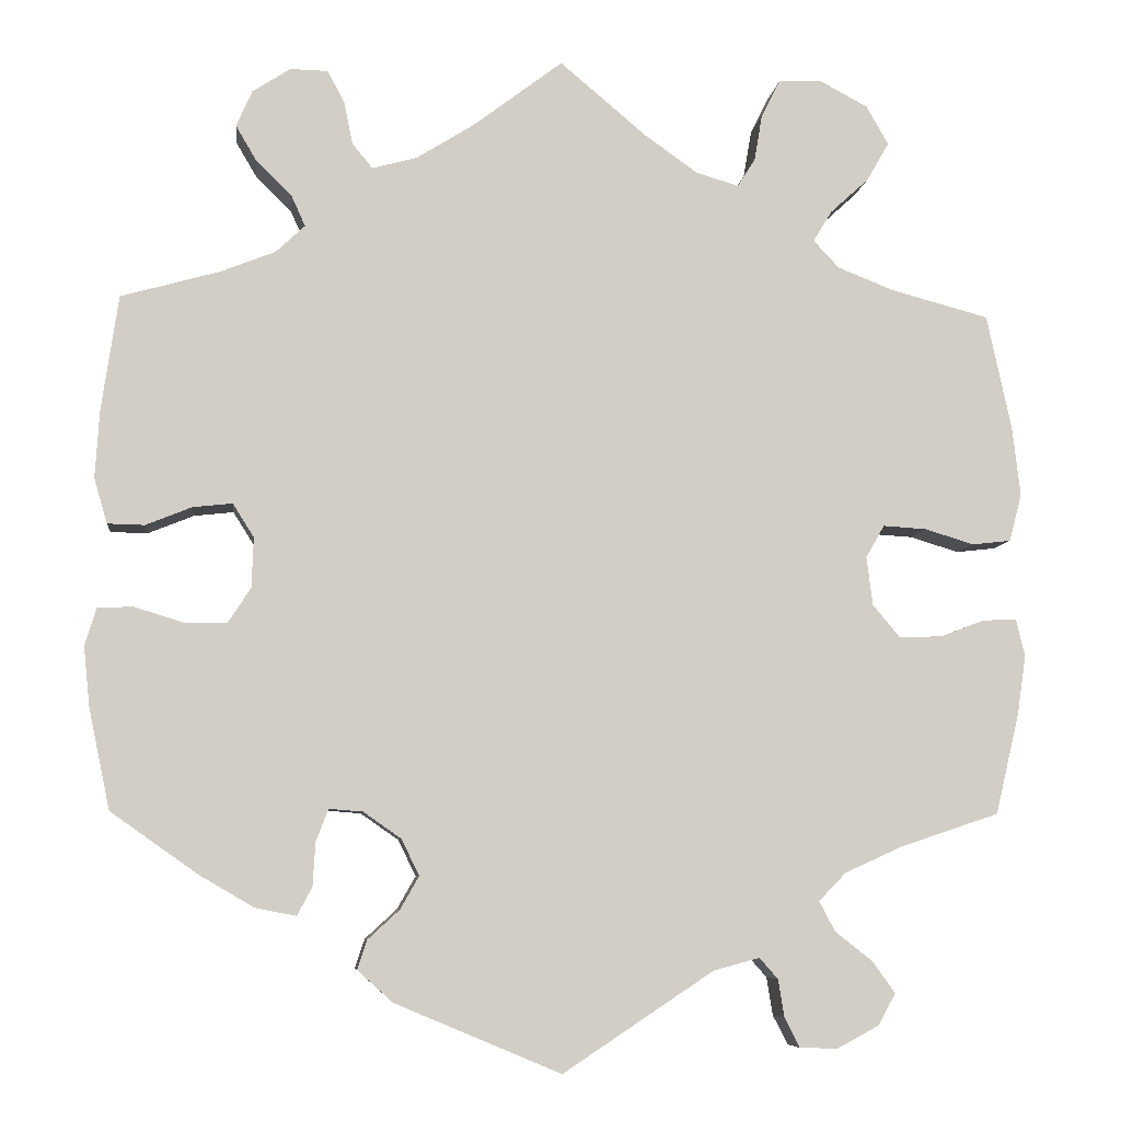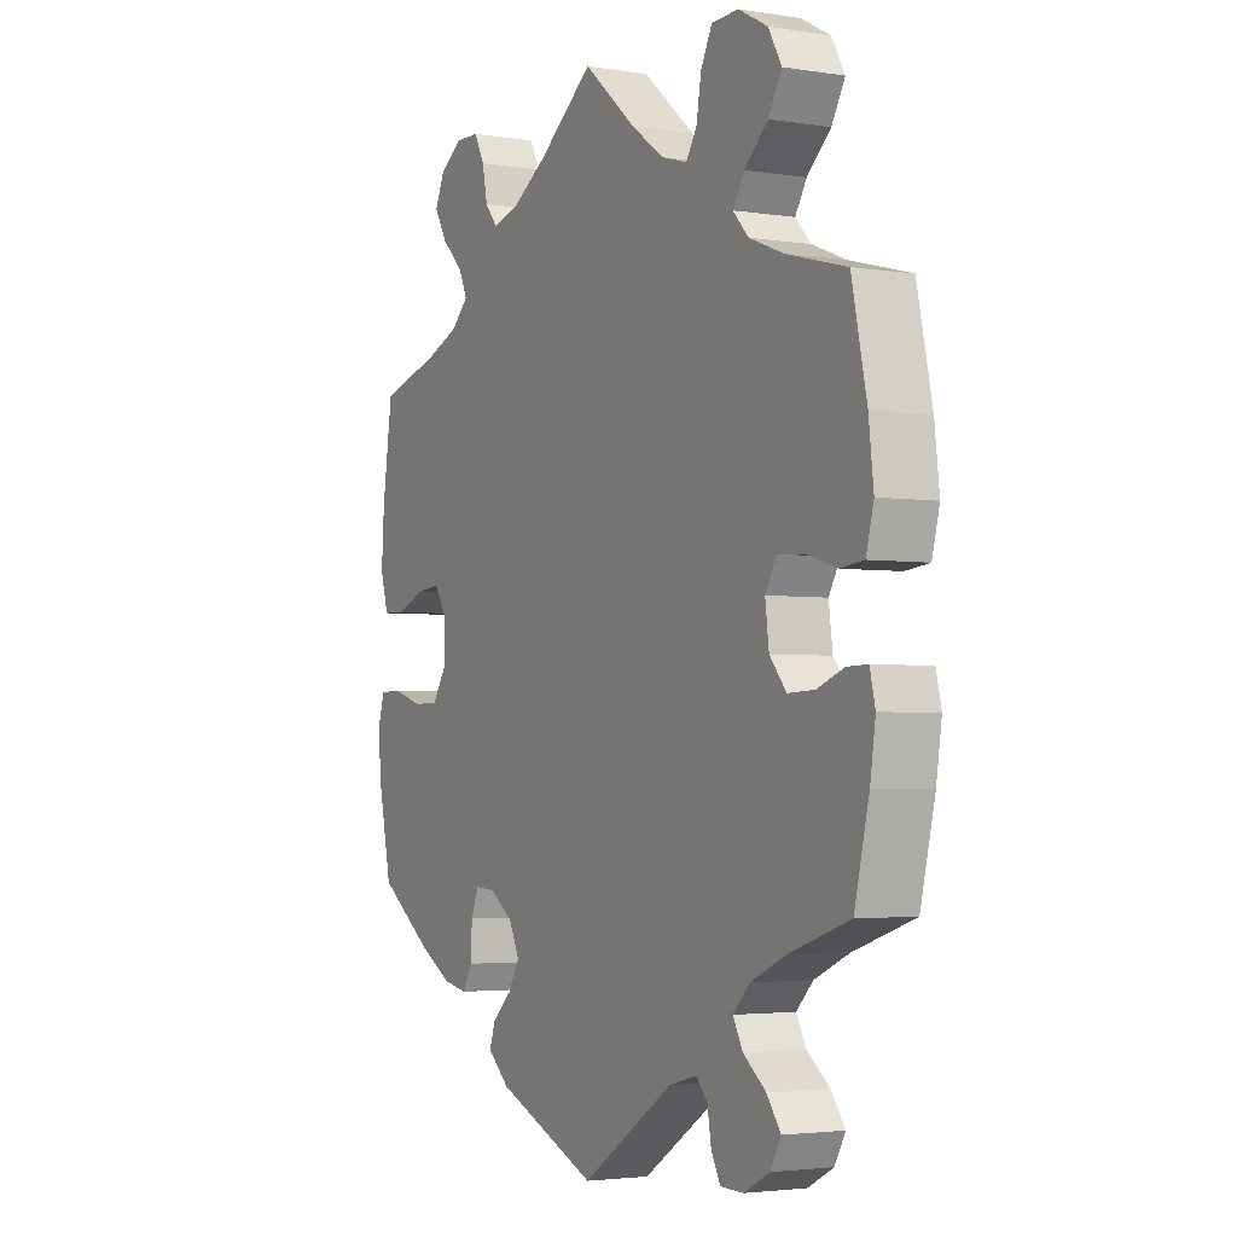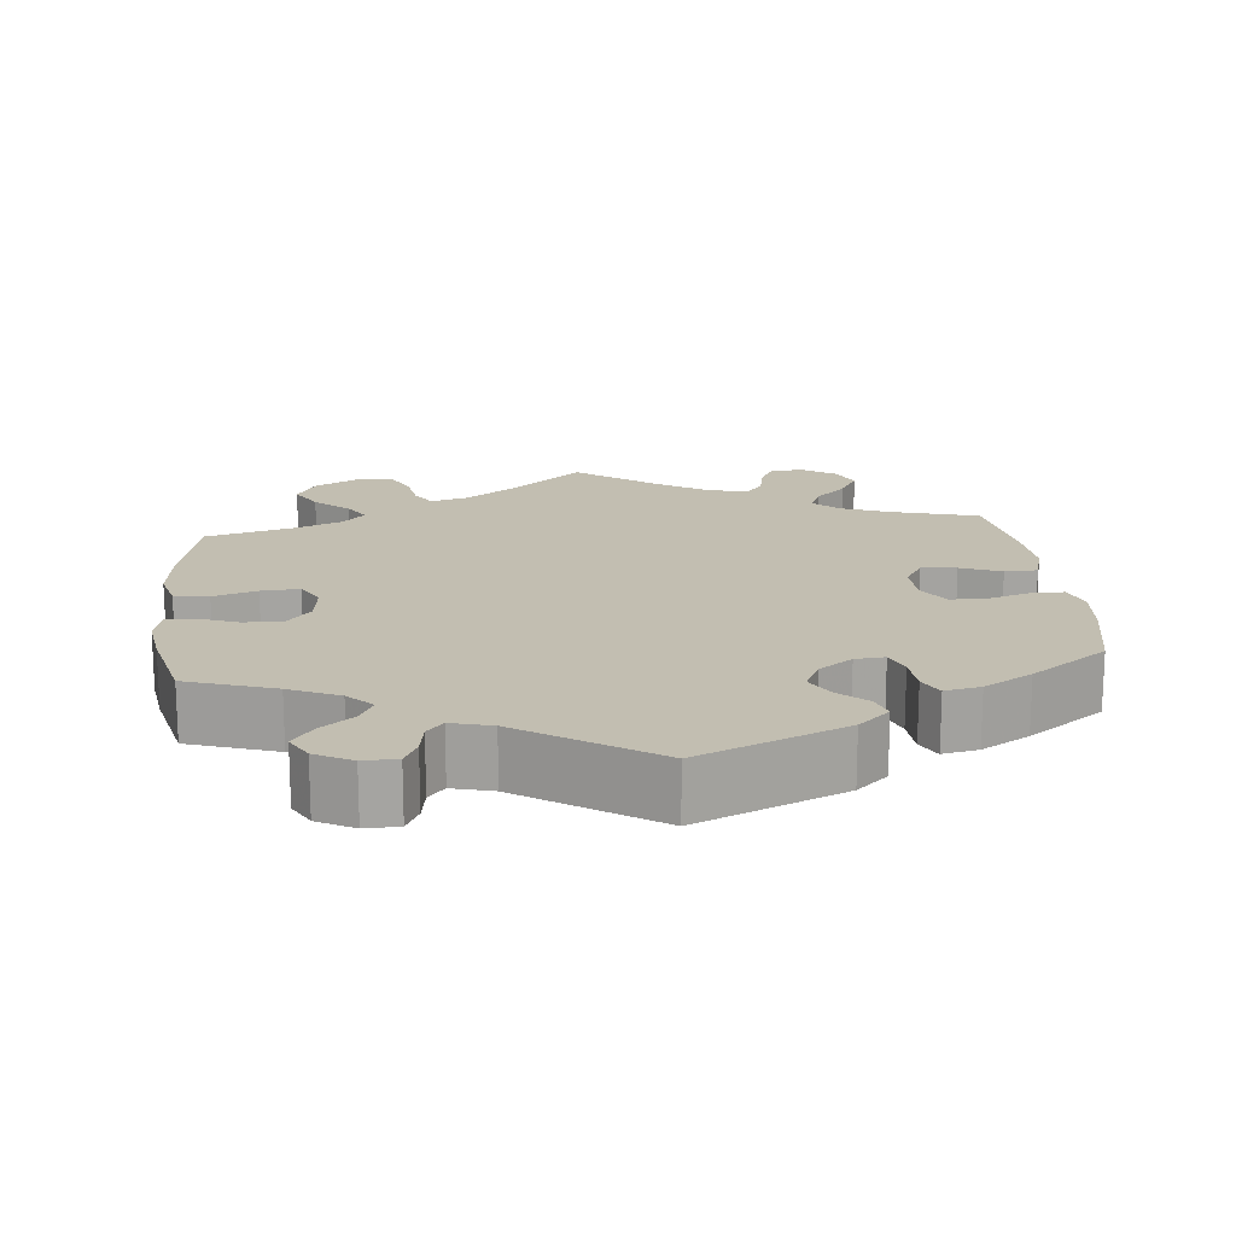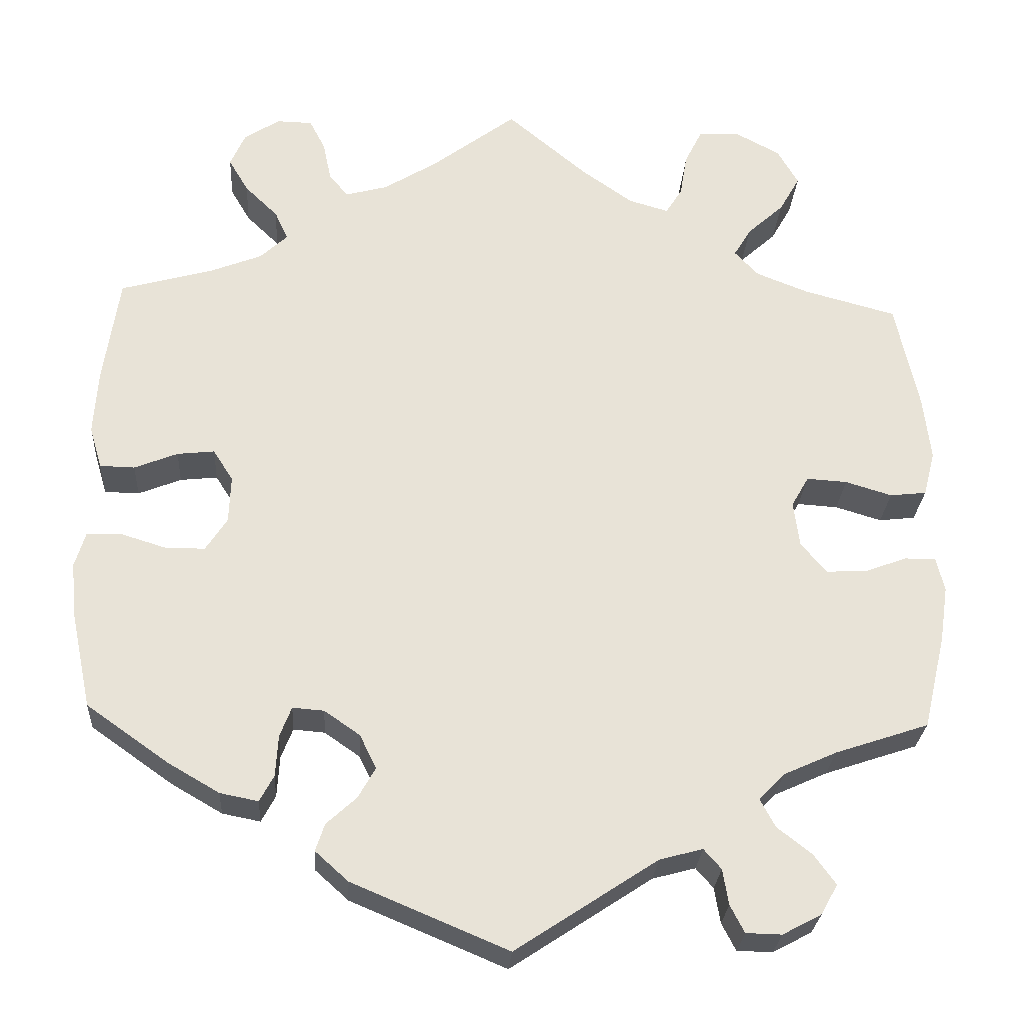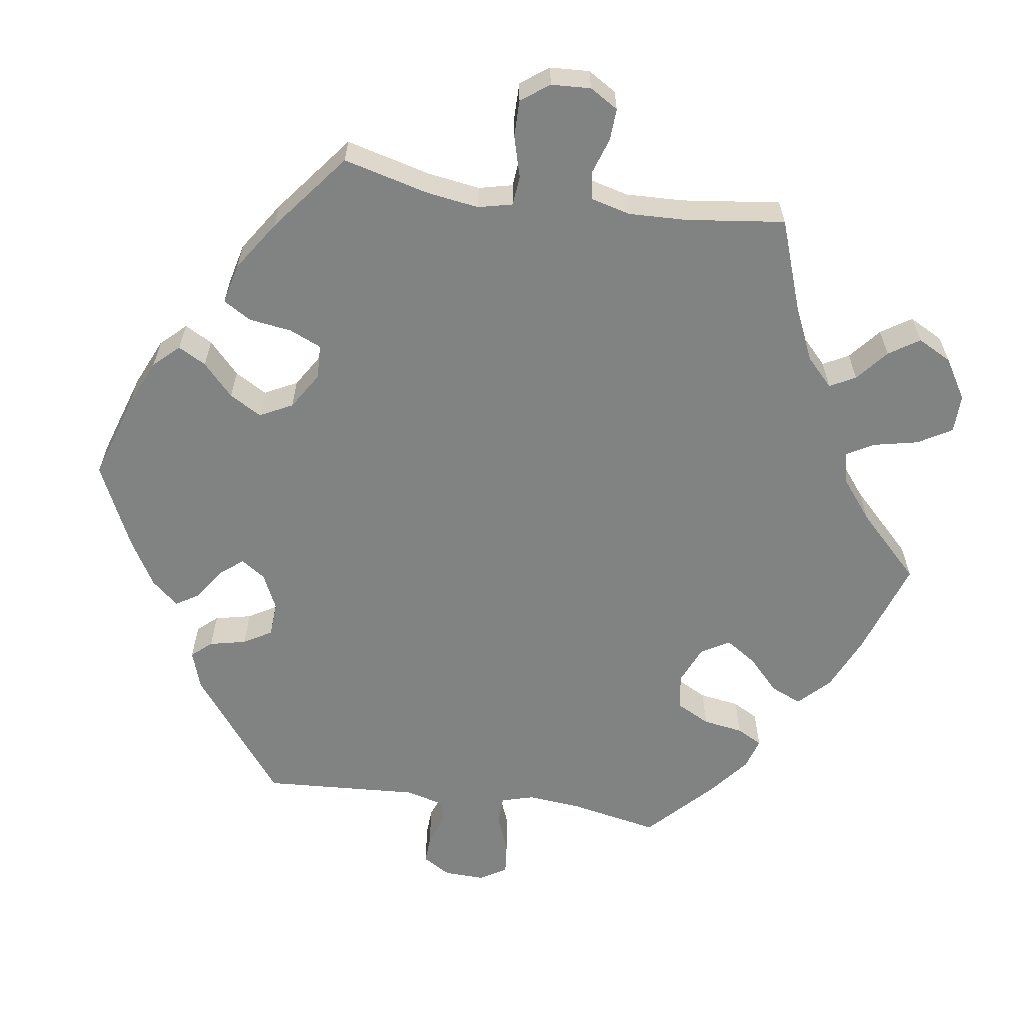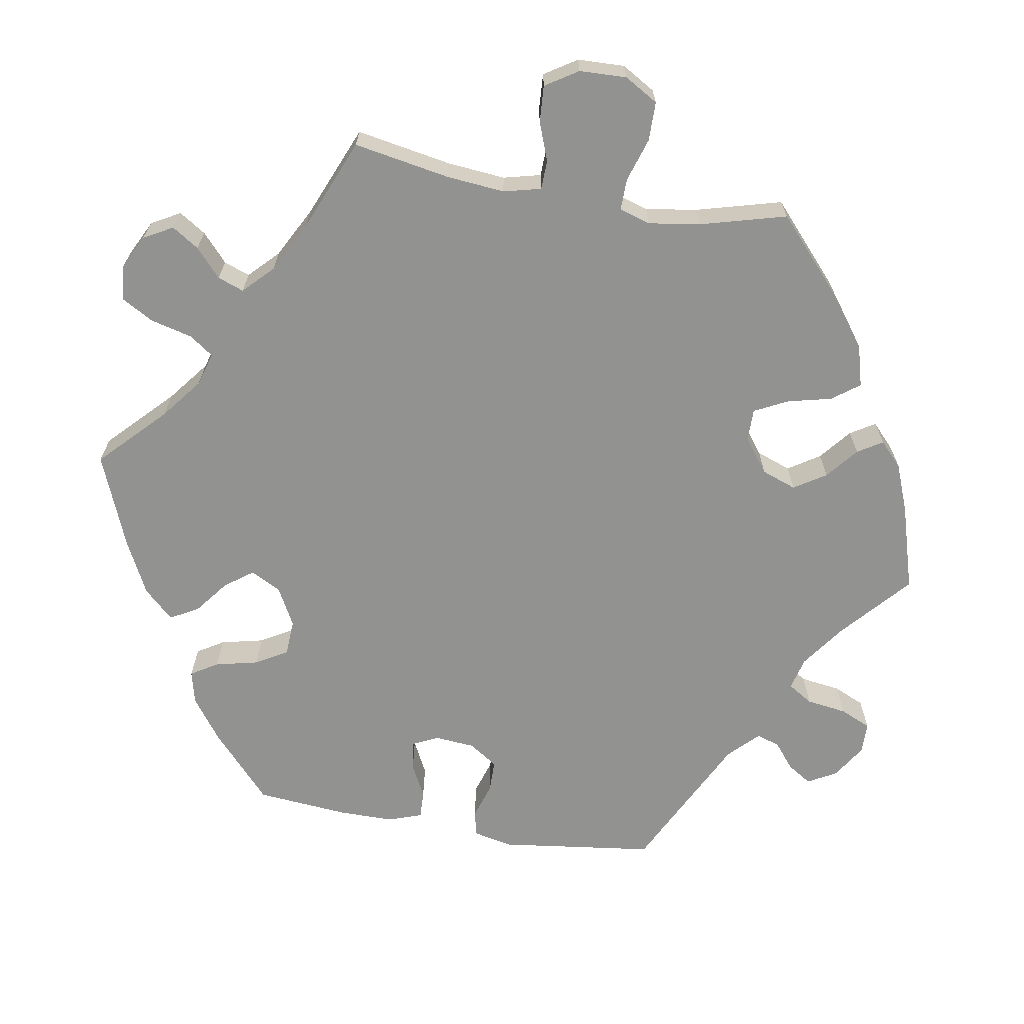
<metadata>
{"format":"obj","ext":"obj","renderer":"f3d","projection":"perspective","resolution":1024,"background":"white","views":[{"elev":-7.1,"azim":-6.4,"up":"+Z"},{"elev":-3.1,"azim":61.5,"up":"+Z"},{"elev":17.1,"azim":174.1,"up":"+Y"},{"elev":-26.9,"azim":-3.6,"up":"+Z"},{"elev":-60.6,"azim":-38.4,"up":"+Y"},{"elev":-66.2,"azim":20.4,"up":"+Y"}]}
</metadata>
<code>
v -0.187 0.07 -0.499
v -0.227 0.07 -0.463
v -0.216 0.07 -0.43
v -0.18 0.07 -0.397
v -0.159 0.07 -0.36
v -0.179 0.07 -0.319
v -0.222 0.07 -0.289
v -0.26 0.07 -0.286
v -0.274 0.07 -0.322
v -0.277 0.07 -0.372
v -0.294 0.07 -0.404
v -0.34 0.07 -0.395
v -0.402 0.07 -0.359
v -0.501 0.07 -0.289
v -0.525 0.07 -0.175
v -0.532 0.07 -0.107
v -0.519 0.07 -0.064
v -0.478 0.07 -0.063
v -0.423 0.07 -0.08
v -0.375 0.07 -0.08
v -0.349 0.07 -0.04
v -0.347 0.07 0.017
v -0.371 0.07 0.055
v -0.416 0.07 0.05
v -0.468 0.07 0.029
v -0.51 0.07 0.03
v -0.525 0.07 0.081
v -0.52 0.07 0.159
v -0.501 0.07 0.289
v -0.39 0.07 0.32
v -0.327 0.07 0.345
v -0.294 0.07 0.376
v -0.31 0.07 0.411
v -0.35 0.07 0.45
v -0.374 0.07 0.491
v -0.356 0.07 0.532
v -0.313 0.07 0.56
v -0.27 0.07 0.559
v -0.251 0.07 0.522
v -0.241 0.07 0.474
v -0.218 0.07 0.446
v -0.167 0.07 0.46
v -0.103 0.07 0.5
v 0 0.07 0.578
v 0.097 0.07 0.496
v 0.159 0.07 0.452
v 0.207 0.07 0.438
v 0.227 0.07 0.47
v 0.236 0.07 0.523
v 0.257 0.07 0.565
v 0.307 0.07 0.567
v 0.361 0.07 0.538
v 0.386 0.07 0.494
v 0.361 0.07 0.45
v 0.317 0.07 0.41
v 0.296 0.07 0.375
v 0.325 0.07 0.344
v 0.388 0.07 0.319
v 0.5 0.07 0.289
v 0.528 0.07 0.158
v 0.537 0.07 0.08
v 0.523 0.07 0.026
v 0.479 0.07 0.021
v 0.423 0.07 0.038
v 0.374 0.07 0.041
v 0.353 0.07 0.004
v 0.36 0.07 -0.051
v 0.391 0.07 -0.088
v 0.44 0.07 -0.086
v 0.49 0.07 -0.067
v 0.528 0.07 -0.066
v 0.538 0.07 -0.108
v 0.528 0.07 -0.175
v 0.501 0.07 -0.289
v 0.388 0.07 -0.327
v 0.324 0.07 -0.356
v 0.293 0.07 -0.388
v 0.311 0.07 -0.422
v 0.353 0.07 -0.455
v 0.379 0.07 -0.491
v 0.359 0.07 -0.527
v 0.312 0.07 -0.552
v 0.269 0.07 -0.551
v 0.252 0.07 -0.518
v 0.245 0.07 -0.475
v 0.224 0.07 -0.451
v 0.172 0.07 -0.465
v 0.001 0.07 -0.578
v -0.187 0 -0.499
v -0.227 0 -0.463
v -0.216 0 -0.43
v -0.18 0 -0.397
v -0.159 0 -0.36
v -0.179 0 -0.319
v -0.222 0 -0.289
v -0.26 0 -0.286
v -0.274 0 -0.322
v -0.277 0 -0.372
v -0.294 0 -0.404
v -0.34 0 -0.395
v -0.402 0 -0.359
v -0.501 0 -0.289
v -0.525 0 -0.175
v -0.532 0 -0.107
v -0.519 0 -0.064
v -0.478 0 -0.063
v -0.423 0 -0.08
v -0.375 0 -0.08
v -0.349 0 -0.04
v -0.347 0 0.017
v -0.371 0 0.055
v -0.416 0 0.05
v -0.468 0 0.029
v -0.51 0 0.03
v -0.525 0 0.081
v -0.52 0 0.159
v -0.501 0 0.289
v -0.39 0 0.32
v -0.327 0 0.345
v -0.294 0 0.376
v -0.31 0 0.411
v -0.35 0 0.45
v -0.374 0 0.491
v -0.356 0 0.532
v -0.313 0 0.56
v -0.27 0 0.559
v -0.251 0 0.522
v -0.241 0 0.474
v -0.218 0 0.446
v -0.167 0 0.46
v -0.103 0 0.5
v 0 0 0.578
v 0.097 0 0.496
v 0.159 0 0.452
v 0.207 0 0.438
v 0.227 0 0.47
v 0.236 0 0.523
v 0.257 0 0.565
v 0.307 0 0.567
v 0.361 0 0.538
v 0.386 0 0.494
v 0.361 0 0.45
v 0.317 0 0.41
v 0.296 0 0.375
v 0.325 0 0.344
v 0.388 0 0.319
v 0.5 0 0.289
v 0.528 0 0.158
v 0.537 0 0.08
v 0.523 0 0.026
v 0.479 0 0.021
v 0.423 0 0.038
v 0.374 0 0.041
v 0.353 0 0.004
v 0.36 0 -0.051
v 0.391 0 -0.088
v 0.44 0 -0.086
v 0.49 0 -0.067
v 0.528 0 -0.066
v 0.538 0 -0.108
v 0.528 0 -0.175
v 0.501 0 -0.289
v 0.388 0 -0.327
v 0.324 0 -0.356
v 0.293 0 -0.388
v 0.311 0 -0.422
v 0.353 0 -0.455
v 0.379 0 -0.491
v 0.359 0 -0.527
v 0.312 0 -0.552
v 0.269 0 -0.551
v 0.252 0 -0.518
v 0.245 0 -0.475
v 0.224 0 -0.451
v 0.172 0 -0.465
v 0.001 0 -0.578
f 87 88 1 2
f 86 87 2 3
f 82 83 84 85
f 80 81 82 85
f 78 79 80 85
f 77 78 85 86
f 76 77 86 3
f 72 73 74 75
f 69 70 71 72
f 68 69 72 75
f 67 68 75 76
f 61 62 63 64
f 61 64 65
f 58 59 60 61
f 57 58 61 65
f 56 57 65 66
f 52 53 54 55
f 52 55 56
f 51 52 56
f 48 49 50 51
f 47 48 51 56
f 46 47 56 66
f 43 44 45
f 42 43 45 46
f 41 42 46 66
f 37 38 39 40
f 37 40 41
f 36 37 41
f 33 34 35 36
f 32 33 36 41
f 31 32 41 66
f 27 28 29 30
f 24 25 26 27
f 23 24 27 30
f 22 23 30 31
f 16 17 18 19
f 16 19 20
f 15 16 20
f 14 15 20
f 13 14 20 21
f 9 10 11 12
f 8 9 12 13
f 67 76 3 4
f 66 67 4 5
f 21 22 31 66
f 8 13 21
f 7 8 21 66
f 6 7 66
f 5 6 66
f 90 89 176 175
f 91 90 175 174
f 173 172 171 170
f 173 170 169 168
f 173 168 167 166
f 174 173 166 165
f 91 174 165 164
f 163 162 161 160
f 160 159 158 157
f 163 160 157 156
f 164 163 156 155
f 152 151 150 149
f 153 152 149
f 149 148 147 146
f 153 149 146 145
f 154 153 145 144
f 143 142 141 140
f 144 143 140
f 144 140 139
f 139 138 137 136
f 144 139 136 135
f 154 144 135 134
f 133 132 131
f 134 133 131 130
f 154 134 130 129
f 128 127 126 125
f 129 128 125
f 129 125 124
f 124 123 122 121
f 129 124 121 120
f 154 129 120 119
f 118 117 116 115
f 115 114 113 112
f 118 115 112 111
f 119 118 111 110
f 107 106 105 104
f 108 107 104
f 108 104 103
f 108 103 102
f 109 108 102 101
f 100 99 98 97
f 101 100 97 96
f 92 91 164 155
f 93 92 155 154
f 154 119 110 109
f 109 101 96
f 154 109 96 95
f 154 95 94
f 154 94 93
f 1 89 90 2
f 2 90 91 3
f 3 91 92 4
f 4 92 93 5
f 5 93 94 6
f 6 94 95 7
f 7 95 96 8
f 8 96 97 9
f 9 97 98 10
f 10 98 99 11
f 11 99 100 12
f 12 100 101 13
f 13 101 102 14
f 14 102 103 15
f 15 103 104 16
f 16 104 105 17
f 17 105 106 18
f 18 106 107 19
f 19 107 108 20
f 20 108 109 21
f 21 109 110 22
f 22 110 111 23
f 23 111 112 24
f 24 112 113 25
f 25 113 114 26
f 26 114 115 27
f 27 115 116 28
f 28 116 117 29
f 29 117 118 30
f 30 118 119 31
f 31 119 120 32
f 32 120 121 33
f 33 121 122 34
f 34 122 123 35
f 35 123 124 36
f 36 124 125 37
f 37 125 126 38
f 38 126 127 39
f 39 127 128 40
f 40 128 129 41
f 41 129 130 42
f 42 130 131 43
f 43 131 132 44
f 44 132 133 45
f 45 133 134 46
f 46 134 135 47
f 47 135 136 48
f 48 136 137 49
f 49 137 138 50
f 50 138 139 51
f 51 139 140 52
f 52 140 141 53
f 53 141 142 54
f 54 142 143 55
f 55 143 144 56
f 56 144 145 57
f 57 145 146 58
f 58 146 147 59
f 59 147 148 60
f 60 148 149 61
f 61 149 150 62
f 62 150 151 63
f 63 151 152 64
f 64 152 153 65
f 65 153 154 66
f 66 154 155 67
f 67 155 156 68
f 68 156 157 69
f 69 157 158 70
f 70 158 159 71
f 71 159 160 72
f 72 160 161 73
f 73 161 162 74
f 74 162 163 75
f 75 163 164 76
f 76 164 165 77
f 77 165 166 78
f 78 166 167 79
f 79 167 168 80
f 80 168 169 81
f 81 169 170 82
f 82 170 171 83
f 83 171 172 84
f 84 172 173 85
f 85 173 174 86
f 86 174 175 87
f 87 175 176 88
f 88 176 89 1

</code>
